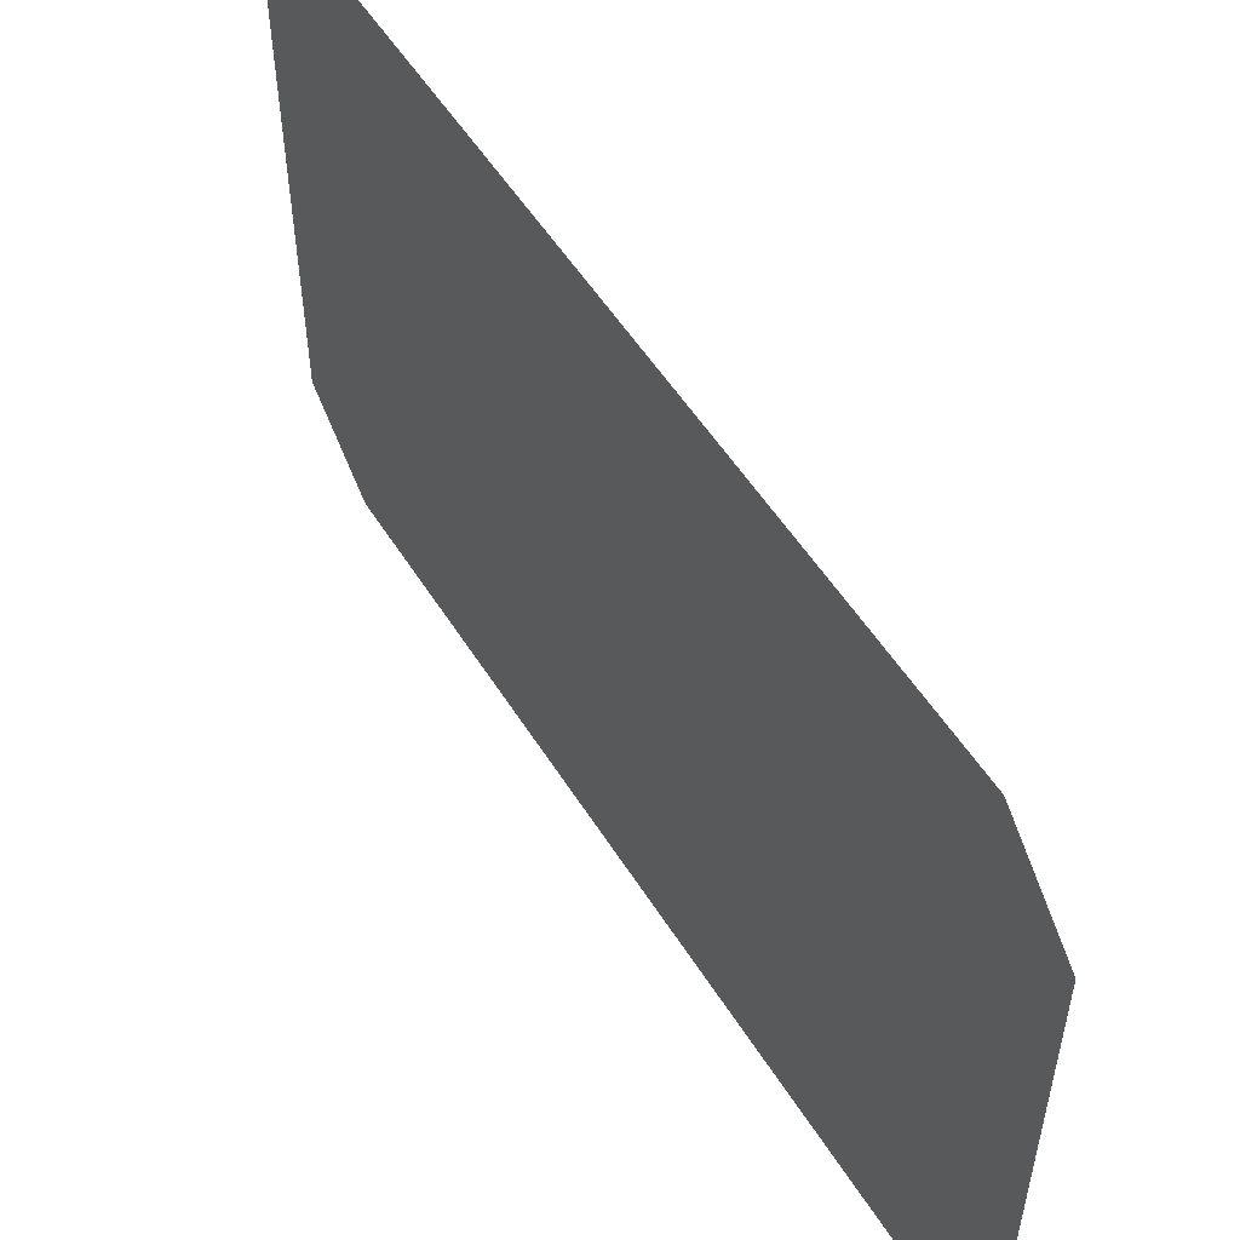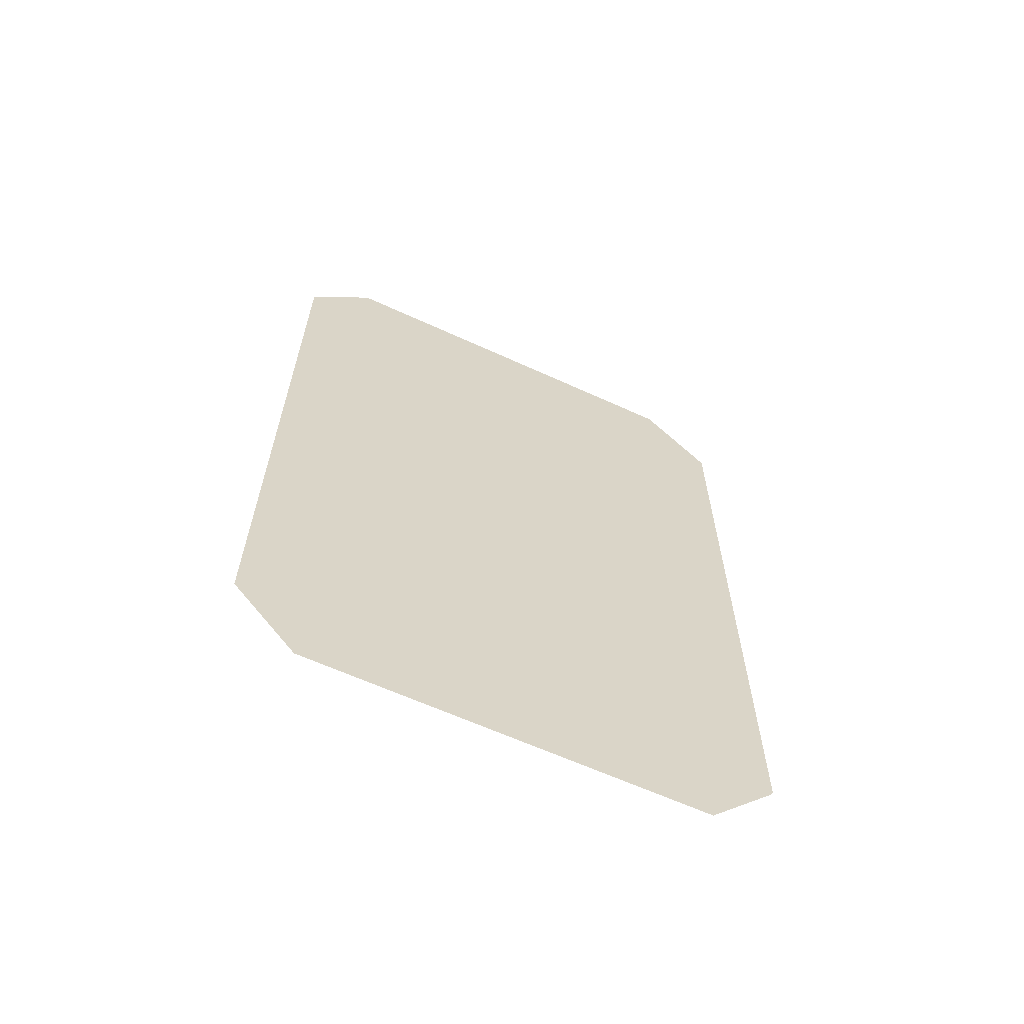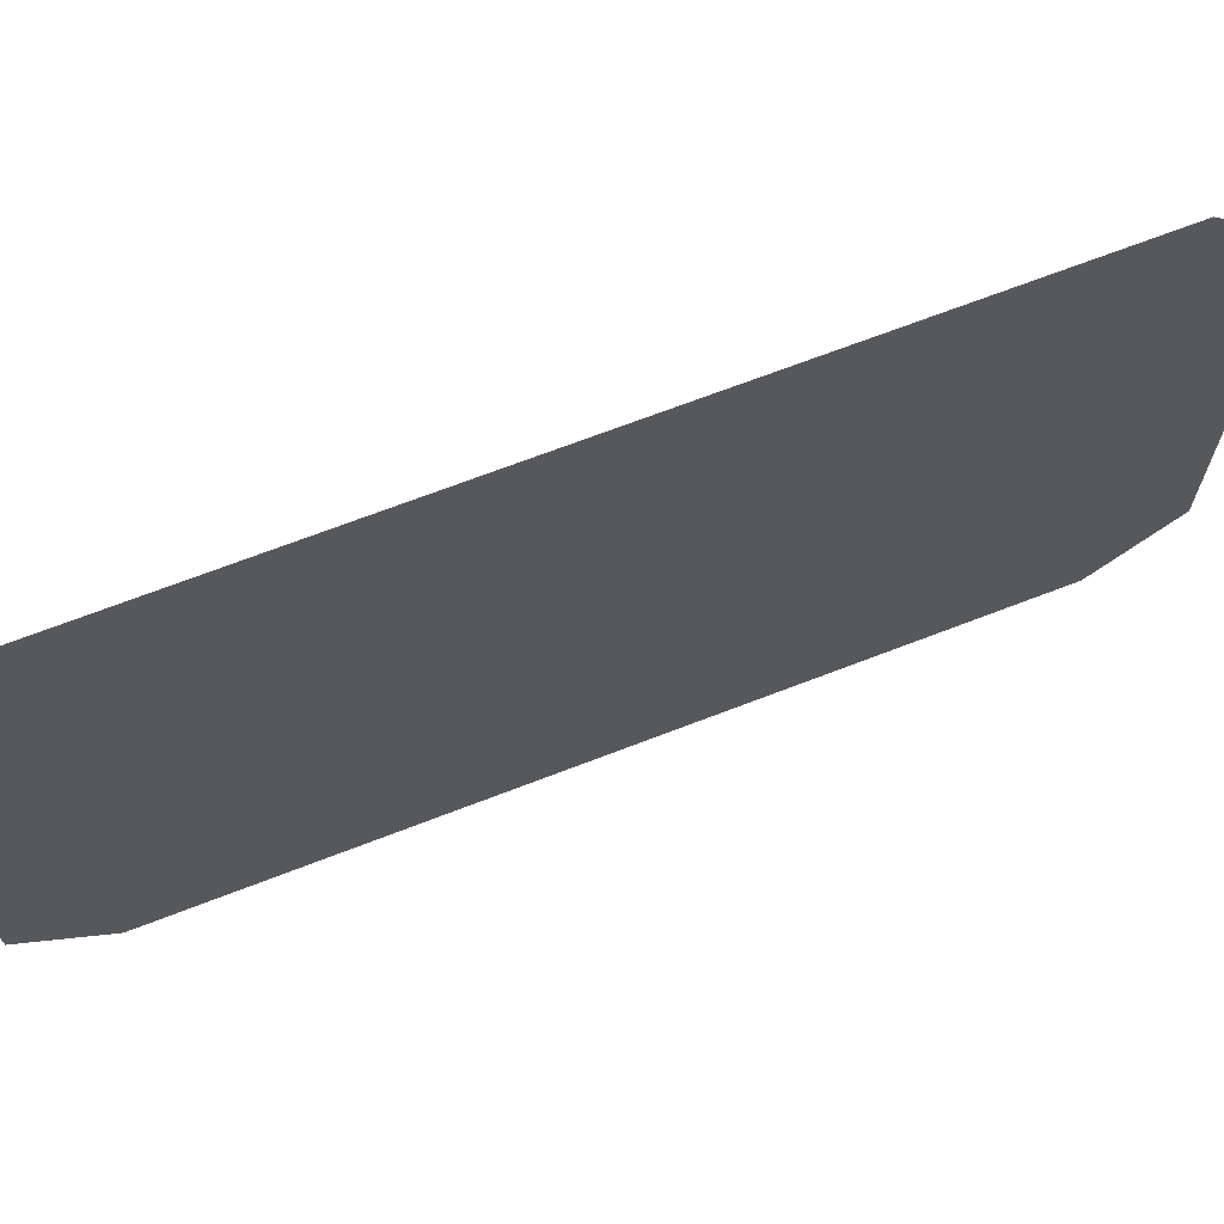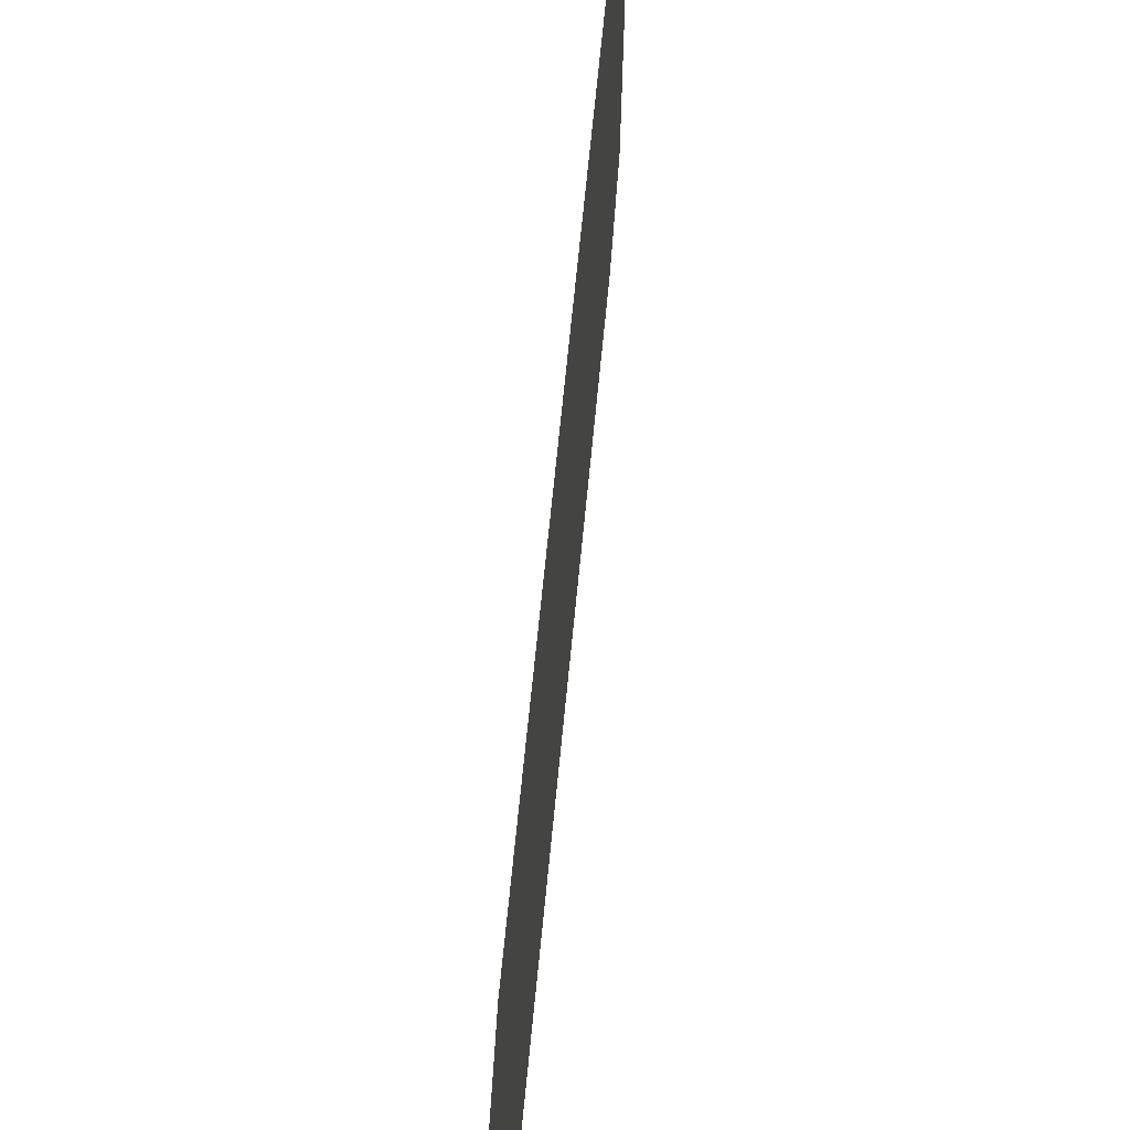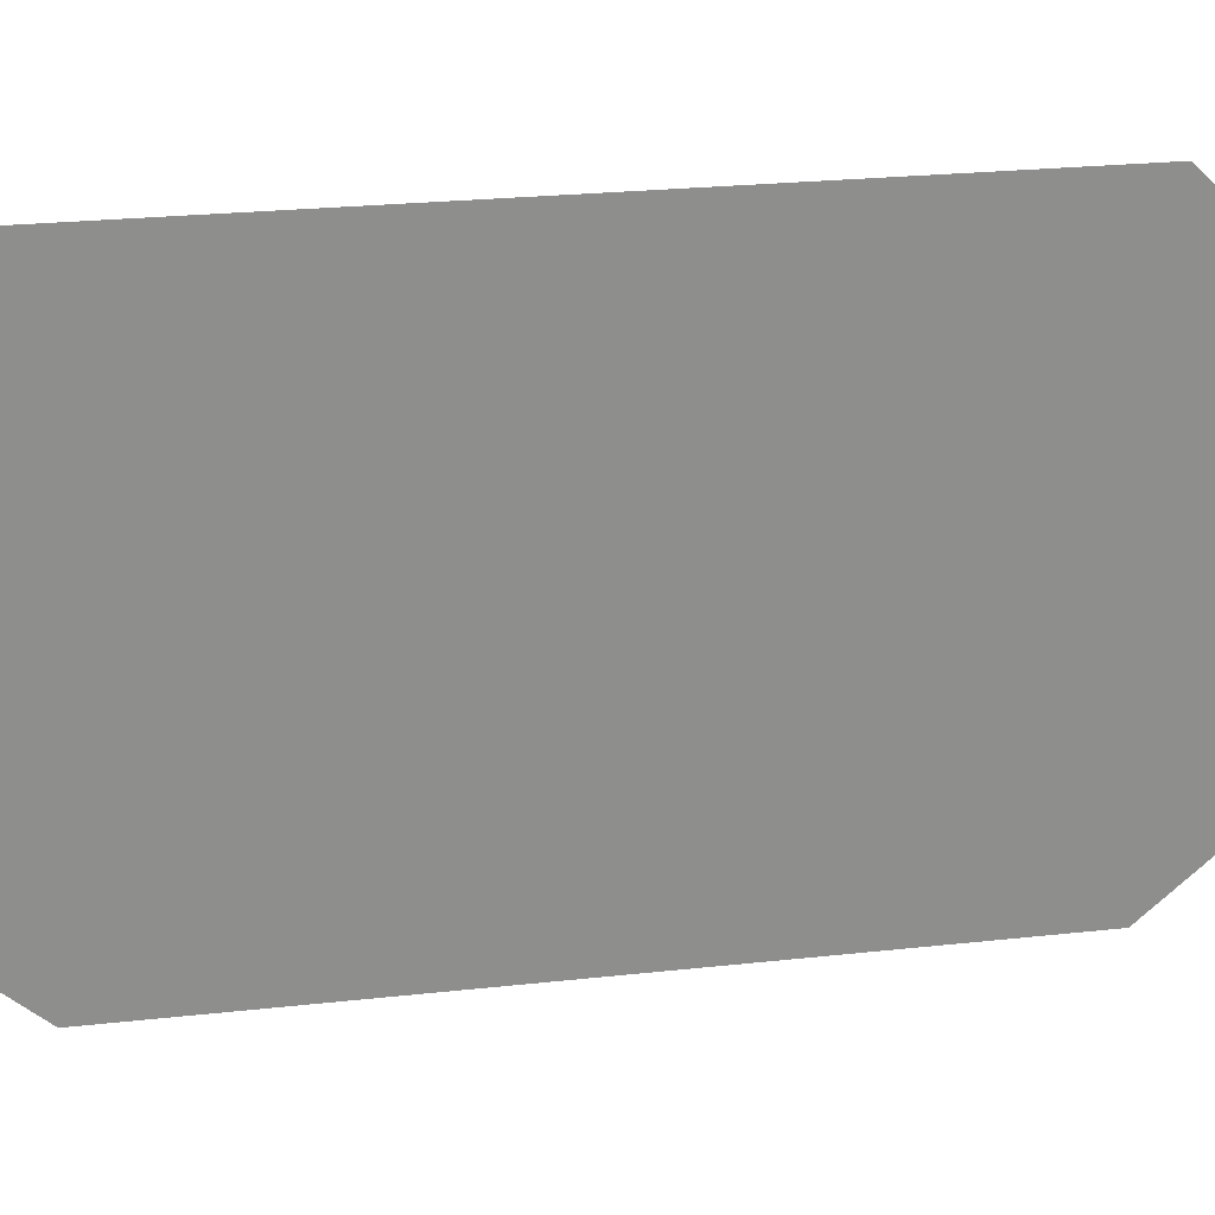
<metadata>
{"format":"obj","ext":"obj","renderer":"f3d","projection":"perspective","resolution":1024,"background":"white","views":[{"elev":53.5,"azim":148.7,"up":"+Y"},{"elev":-62.9,"azim":65.1,"up":"+Z"},{"elev":68.8,"azim":68.8,"up":"+Y"},{"elev":68.7,"azim":-174.4,"up":"+Y"},{"elev":25.5,"azim":80.1,"up":"+Y"}]}
</metadata>
<code>
g Weapon_Screen
v 0.0003577 0.09397 0.1151
v 0.0003576 0.2419 0.1378
v 0.0003576 0.1148 0.1378
v 0.0003576 0.2643 0.1151
v 0.0003577 0.2643 -0.1151
v 0.0003577 0.09397 -0.1151
v 0.0003577 0.1148 -0.1378
v 0.0003577 0.2419 -0.1378
v -0.0003577 0.09397 0.1151
v -0.0003576 0.1148 0.1378
v -0.0003576 0.2419 0.1378
v -0.0003576 0.2643 0.1151
v -0.0003577 0.2643 -0.1151
v -0.0003577 0.09397 -0.1151
v -0.0003577 0.1148 -0.1378
v -0.0003577 0.2419 -0.1378
v 0.0003576 0.2438 0.1397
v 0.0003576 0.2643 0.1151
v 0.0003576 0.2665 0.1162
v 0.0003577 0.2665 -0.1162
v 0.0003576 0.2419 0.1378
v 0.0003577 0.2643 -0.1151
v 0.0003576 0.1128 0.1397
v 0.0003577 0.2438 -0.1397
v 0.0003576 0.1148 0.1378
v 0.0003577 0.2419 -0.1378
v 0.0003577 0.1128 -0.1397
v 0.0003577 0.1148 -0.1378
v 0.0003577 0.09178 -0.1162
v 0.0003577 0.09397 -0.1151
v 0.0003577 0.09178 0.1162
v 0.0003577 0.09397 0.1151
v -0.0003576 0.2438 0.1397
v -0.0003576 0.2665 0.1162
v -0.0003576 0.2643 0.1151
v -0.0003577 0.2665 -0.1162
v -0.0003576 0.2419 0.1378
v -0.0003577 0.2643 -0.1151
v -0.0003576 0.1128 0.1397
v -0.0003577 0.2438 -0.1397
v -0.0003576 0.1148 0.1378
v -0.0003577 0.2419 -0.1378
v -0.0003577 0.1128 -0.1397
v -0.0003577 0.1148 -0.1378
v -0.0003577 0.09178 -0.1162
v -0.0003577 0.09397 -0.1151
v -0.0003577 0.09178 0.1162
v -0.0003577 0.09397 0.1151
g Weapon_Screen_0
f 3 2 1
f 2 4 1
f 4 5 1
f 5 6 1
f 7 6 5
f 8 7 5
f 11 10 9
f 12 11 9
f 13 12 9
f 14 13 9
f 14 15 13
f 15 16 13
f 19 18 17
f 18 19 20
f 18 21 17
f 22 18 20
f 17 21 23
f 22 20 24
f 21 25 23
f 26 22 24
f 26 24 27
f 28 26 27
f 28 27 29
f 30 28 29
f 23 25 31
f 30 29 31
f 25 32 31
f 32 30 31
f 35 34 33
f 34 35 36
f 37 35 33
f 35 38 36
f 37 33 39
f 36 38 40
f 41 37 39
f 38 42 40
f 40 42 43
f 42 44 43
f 43 44 45
f 44 46 45
f 41 39 47
f 45 46 47
f 48 41 47
f 46 48 47

</code>
